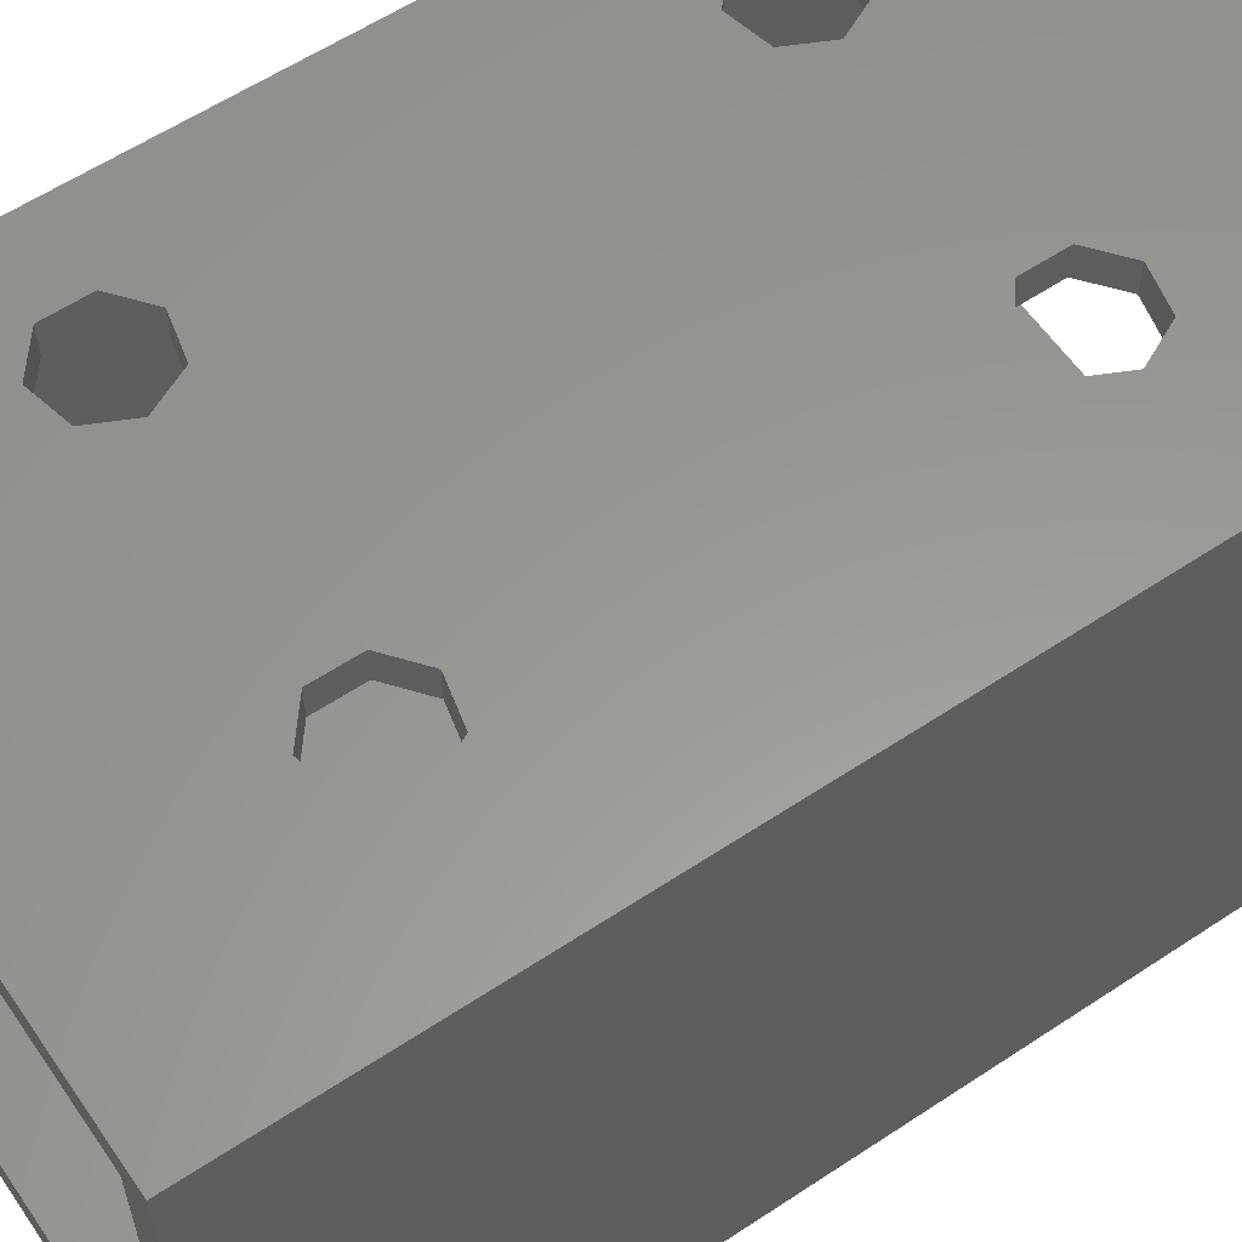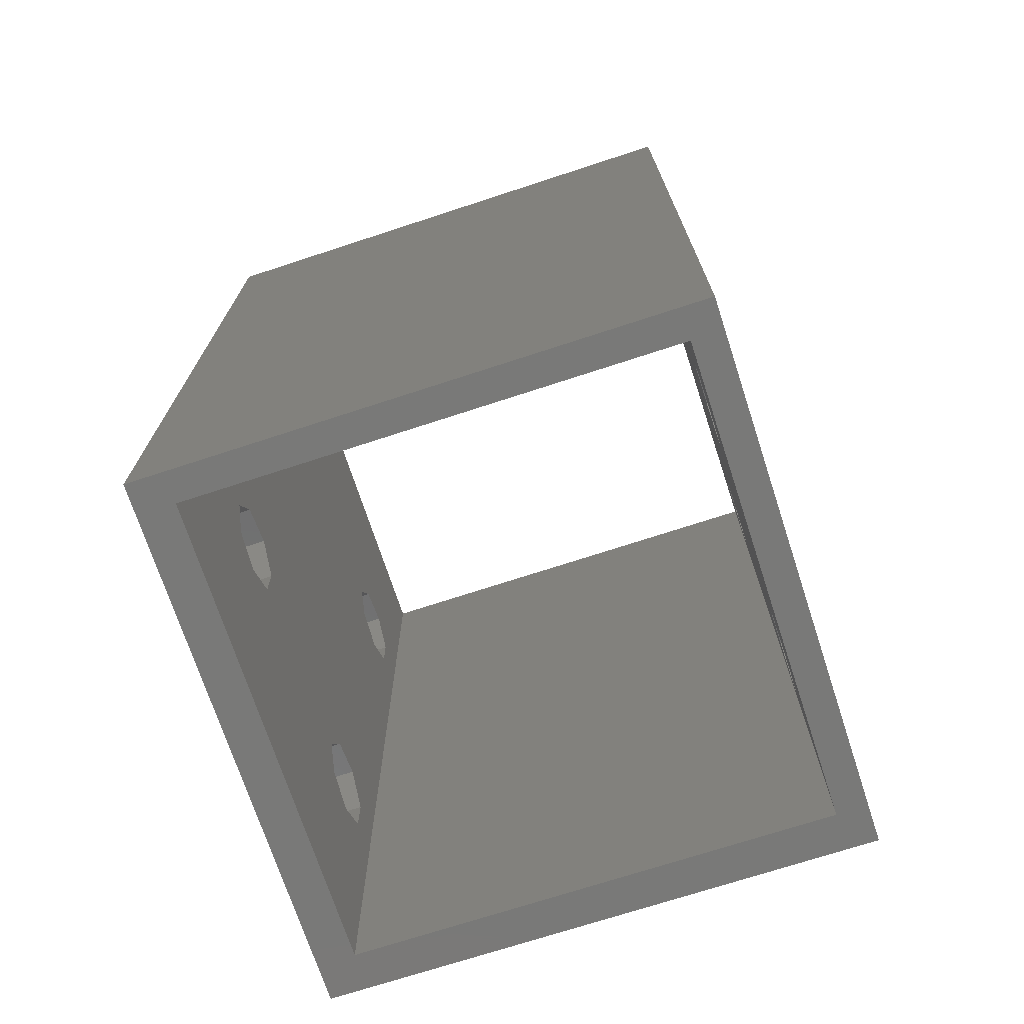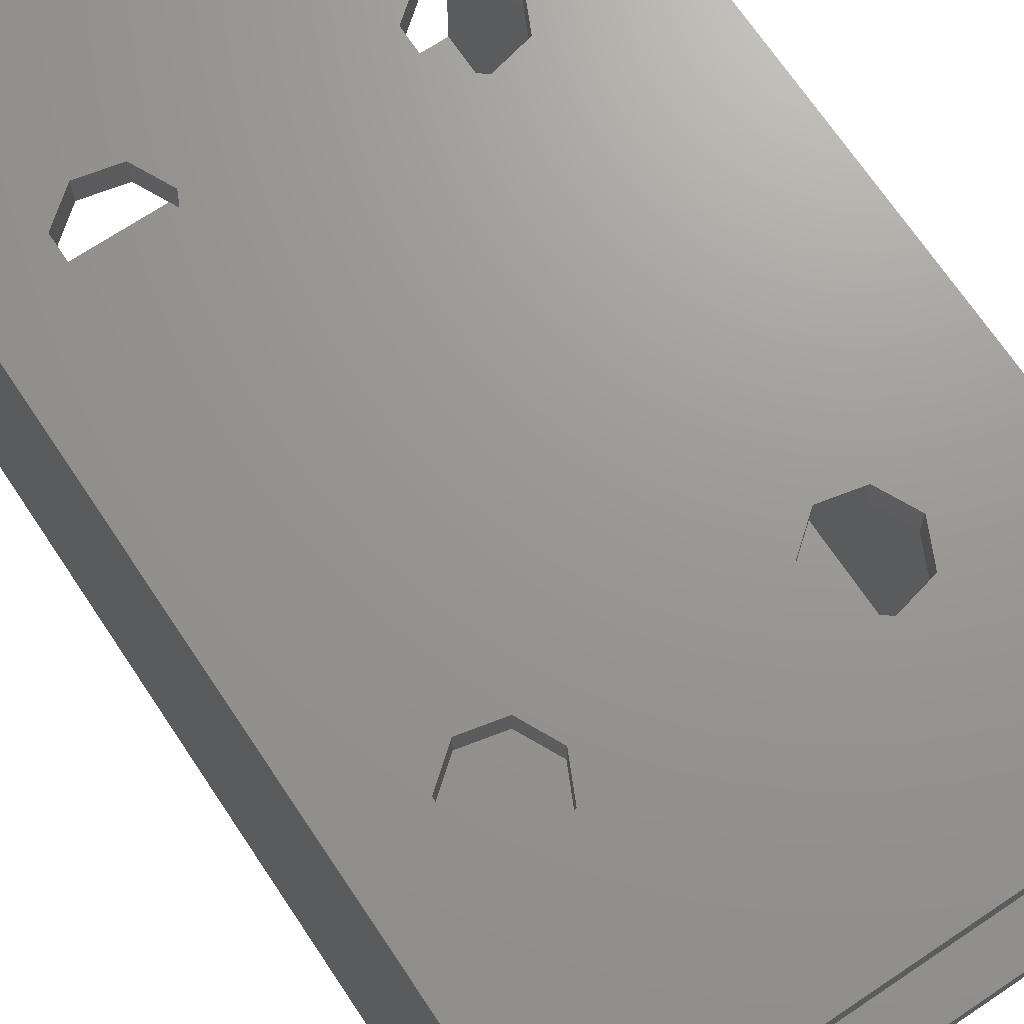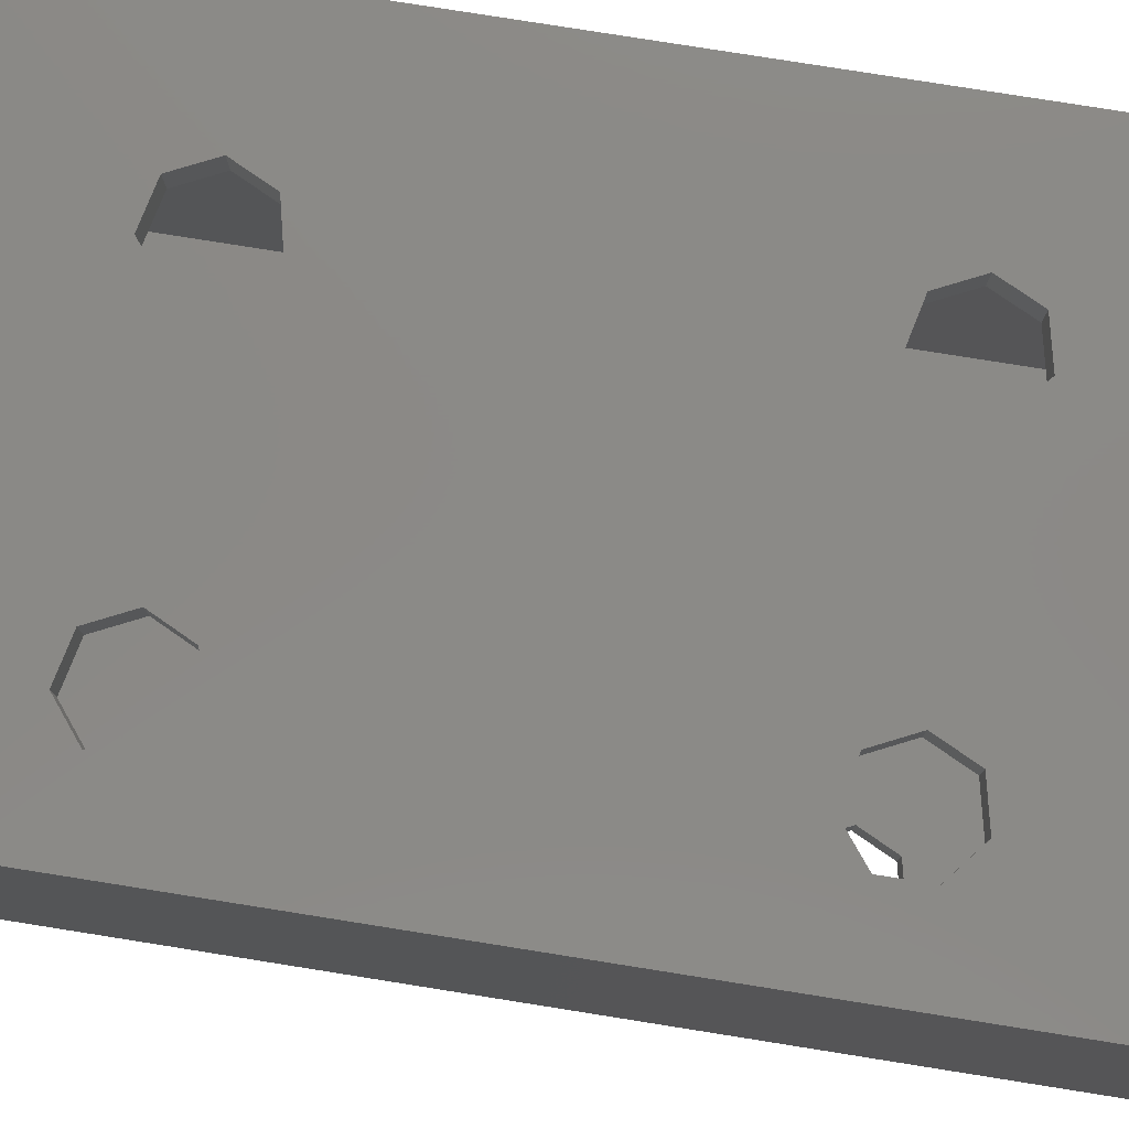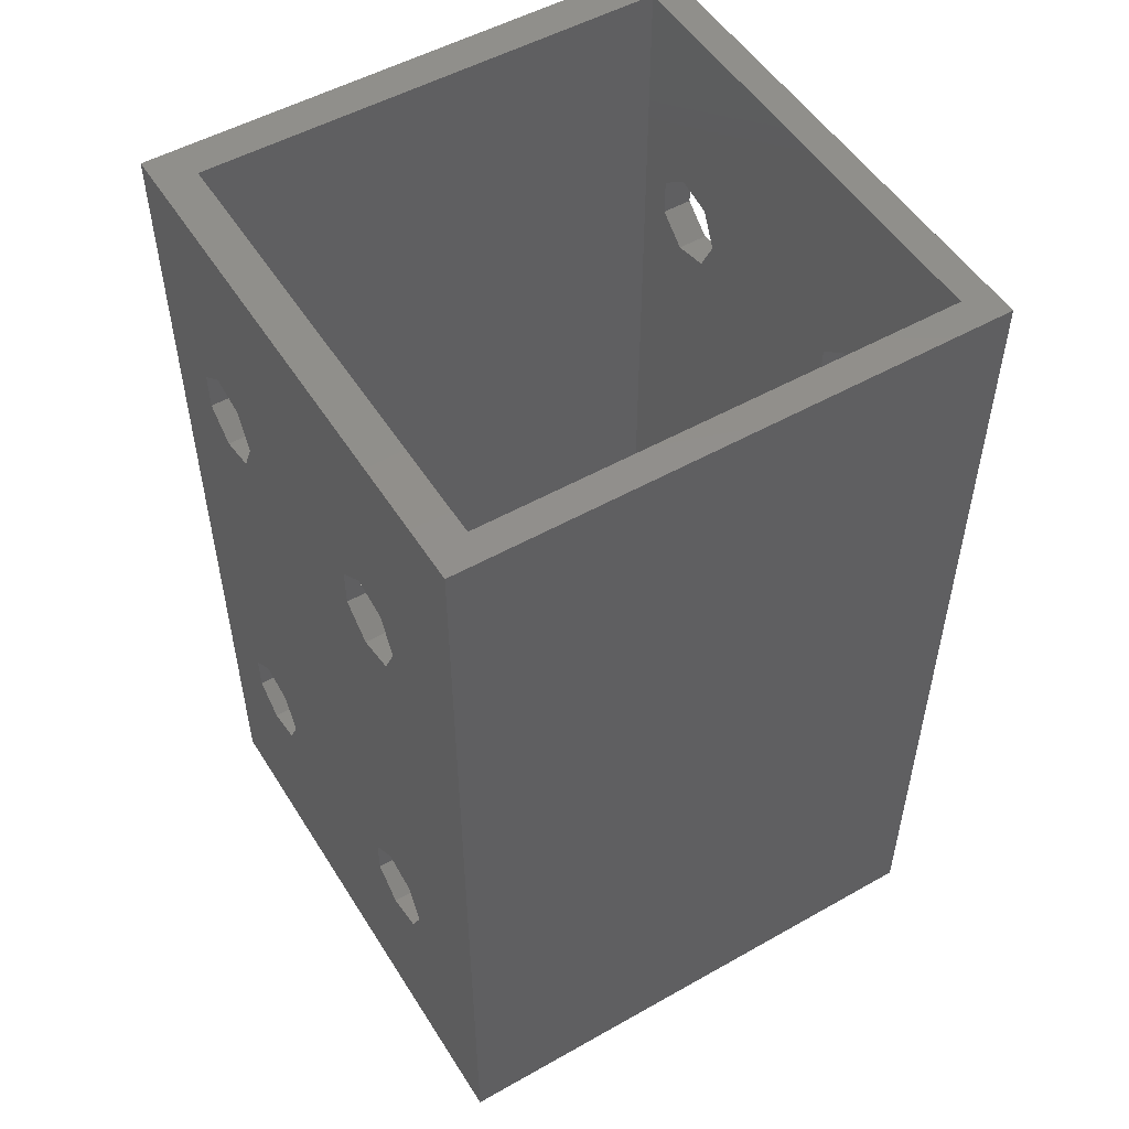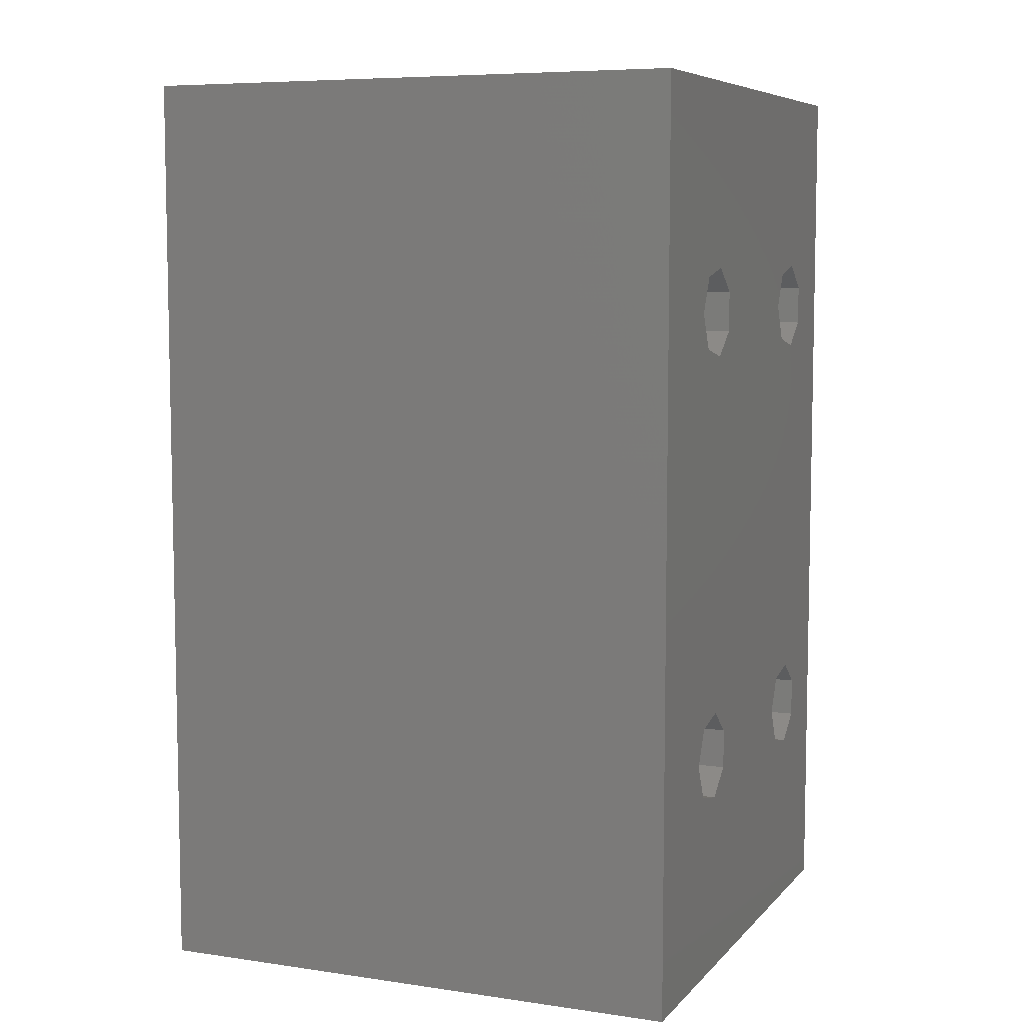
<metadata>
{"format":"stl","ext":"stl","renderer":"f3d","projection":"perspective","resolution":1024,"background":"white","views":[{"elev":59.1,"azim":55.7,"up":"+Y"},{"elev":-72.0,"azim":108.1,"up":"+Z"},{"elev":70.1,"azim":-33.8,"up":"+Y"},{"elev":79.6,"azim":-81.0,"up":"+Y"},{"elev":51.8,"azim":58.6,"up":"+Z"},{"elev":7.2,"azim":112.6,"up":"+Z"}]}
</metadata>
<code>
# stl→obj: 128 verts, 288 faces
v 0 0 0
v 0 23.8 40
v 0 23.8 0
v 0 0 40
v 22.45 1.65 40
v 23.8 23.8 40
v 22.45 22.45 40
v 1.65 22.45 40
v 1.65 1.65 40
v 23.8 0 40
v 23.8 23.8 0
v 23.8 0 0
v 22.45 1.65 0
v 1.65 1.65 0
v 22.45 22.45 0
v 1.65 22.45 0
v 6.247 0 28.44
v 6.247 0 11.56
v 16.55 0 11.95
v 15.2 0 10.87
v 7 0 10
v 15.2 0 9.132
v 6.247 0 8.436
v 4.555 0 8.05
v 16.55 0 8.05
v 6.247 0 31.56
v 16.55 0 31.95
v 15.2 0 30.87
v 7 0 30
v 15.2 0 29.13
v 4.555 0 11.95
v 4.555 0 28.05
v 16.55 0 28.05
v 4.555 0 31.95
v 3.198 0 30.87
v 3.198 0 29.13
v 3.198 0 10.87
v 3.198 0 9.132
v 18.25 0 31.56
v 19 0 30
v 18.25 0 28.44
v 18.25 0 11.56
v 19 0 10
v 18.25 0 8.436
v 6.247 23.8 28.44
v 6.247 23.8 11.56
v 4.555 23.8 11.95
v 15.2 23.8 10.87
v 16.55 23.8 11.95
v 7 23.8 10
v 15.2 23.8 9.132
v 6.247 23.8 8.436
v 16.55 23.8 8.05
v 6.247 23.8 31.56
v 4.555 23.8 31.95
v 15.2 23.8 30.87
v 16.55 23.8 31.95
v 7 23.8 30
v 15.2 23.8 29.13
v 16.55 23.8 28.05
v 18.25 23.8 31.56
v 19 23.8 30
v 18.25 23.8 28.44
v 18.25 23.8 11.56
v 19 23.8 10
v 18.25 23.8 8.436
v 3.198 23.8 30.87
v 3.198 23.8 29.13
v 4.555 23.8 28.05
v 3.198 23.8 10.87
v 3.198 23.8 9.132
v 4.555 23.8 8.05
v 6.247 1.65 28.44
v 6.247 1.65 11.56
v 4.555 1.65 11.95
v 15.2 1.65 10.87
v 16.55 1.65 11.95
v 7 1.65 10
v 15.2 1.65 9.132
v 6.247 1.65 8.436
v 16.55 1.65 8.05
v 6.247 1.65 31.56
v 4.555 1.65 31.95
v 15.2 1.65 30.87
v 16.55 1.65 31.95
v 7 1.65 30
v 15.2 1.65 29.13
v 16.55 1.65 28.05
v 18.25 1.65 31.56
v 19 1.65 30
v 18.25 1.65 28.44
v 18.25 1.65 11.56
v 19 1.65 10
v 18.25 1.65 8.436
v 3.198 1.65 30.87
v 3.198 1.65 29.13
v 4.555 1.65 28.05
v 3.198 1.65 10.87
v 3.198 1.65 9.132
v 4.555 1.65 8.05
v 6.247 22.45 28.44
v 6.247 22.45 11.56
v 16.55 22.45 11.95
v 15.2 22.45 10.87
v 7 22.45 10
v 15.2 22.45 9.132
v 6.247 22.45 8.436
v 4.555 22.45 8.05
v 16.55 22.45 8.05
v 6.247 22.45 31.56
v 16.55 22.45 31.95
v 15.2 22.45 30.87
v 7 22.45 30
v 15.2 22.45 29.13
v 4.555 22.45 11.95
v 4.555 22.45 28.05
v 16.55 22.45 28.05
v 4.555 22.45 31.95
v 3.198 22.45 30.87
v 3.198 22.45 29.13
v 3.198 22.45 10.87
v 3.198 22.45 9.132
v 18.25 22.45 31.56
v 19 22.45 30
v 18.25 22.45 28.44
v 18.25 22.45 11.56
v 19 22.45 10
v 18.25 22.45 8.436
f 1 2 3
f 2 1 4
f 5 6 7
f 6 8 7
f 8 2 9
f 2 8 6
f 6 5 10
f 9 10 5
f 9 4 10
f 4 9 2
f 10 11 6
f 11 10 12
f 12 13 11
f 12 14 13
f 3 14 1
f 1 14 12
f 15 11 13
f 16 11 15
f 16 3 11
f 14 3 16
f 17 18 19
f 18 20 19
f 21 20 18
f 21 22 20
f 23 22 21
f 1 23 24
f 23 25 22
f 4 26 27
f 26 28 27
f 29 28 26
f 29 30 28
f 17 30 29
f 31 17 32
f 17 33 30
f 26 4 34
f 4 35 34
f 4 36 35
f 18 17 31
f 36 31 32
f 37 36 4
f 36 37 31
f 1 37 4
f 23 1 25
f 38 1 24
f 37 1 38
f 4 27 10
f 39 10 27
f 40 10 39
f 17 19 33
f 33 19 41
f 42 41 19
f 41 42 40
f 43 40 42
f 40 43 10
f 12 25 1
f 43 12 10
f 44 12 43
f 25 12 44
f 45 46 47
f 48 46 49
f 48 50 46
f 51 50 48
f 51 52 50
f 53 52 51
f 3 52 53
f 2 54 55
f 56 54 57
f 56 58 54
f 59 58 56
f 59 45 58
f 60 45 59
f 49 45 60
f 6 57 2
f 6 61 57
f 6 62 61
f 46 45 49
f 63 49 60
f 64 63 62
f 65 62 6
f 63 64 49
f 62 65 64
f 3 53 11
f 66 11 53
f 65 11 66
f 11 65 6
f 54 2 57
f 67 2 55
f 68 2 67
f 45 47 69
f 69 47 68
f 70 68 47
f 68 70 2
f 3 70 71
f 70 3 2
f 72 3 71
f 52 3 72
f 9 16 8
f 16 9 14
f 13 7 15
f 7 13 5
f 73 74 75
f 76 74 77
f 76 78 74
f 79 78 76
f 79 80 78
f 81 80 79
f 14 80 81
f 9 82 83
f 84 82 85
f 84 86 82
f 87 86 84
f 87 73 86
f 88 73 87
f 77 73 88
f 5 85 9
f 5 89 85
f 5 90 89
f 74 73 77
f 91 77 88
f 92 91 90
f 93 90 5
f 91 92 77
f 90 93 92
f 14 81 13
f 94 13 81
f 93 13 94
f 13 93 5
f 82 9 85
f 95 9 83
f 96 9 95
f 73 75 97
f 97 75 96
f 98 96 75
f 96 98 9
f 14 98 99
f 98 14 9
f 100 14 99
f 80 14 100
f 101 102 103
f 102 104 103
f 105 104 102
f 105 106 104
f 107 106 105
f 16 107 108
f 107 109 106
f 8 110 111
f 110 112 111
f 113 112 110
f 113 114 112
f 101 114 113
f 115 101 116
f 101 117 114
f 110 8 118
f 8 119 118
f 8 120 119
f 102 101 115
f 120 115 116
f 121 120 8
f 120 121 115
f 16 121 8
f 107 16 109
f 122 16 108
f 121 16 122
f 8 111 7
f 123 7 111
f 124 7 123
f 101 103 117
f 117 103 125
f 126 125 103
f 125 126 124
f 127 124 126
f 124 127 7
f 15 109 16
f 127 15 7
f 128 15 127
f 109 15 128
f 21 74 78
f 74 21 18
f 105 46 50
f 46 105 102
f 31 74 18
f 74 31 75
f 115 46 102
f 46 115 47
f 37 99 98
f 99 37 38
f 121 71 70
f 71 121 122
f 99 24 100
f 24 99 38
f 71 108 72
f 108 71 122
f 37 75 31
f 75 37 98
f 121 47 115
f 47 121 70
f 100 23 80
f 23 100 24
f 72 107 52
f 107 72 108
f 23 78 80
f 78 23 21
f 107 50 52
f 50 107 105
f 43 92 93
f 92 43 42
f 127 64 65
f 64 127 126
f 19 92 42
f 92 19 77
f 103 64 126
f 64 103 49
f 20 79 76
f 79 20 22
f 104 51 48
f 51 104 106
f 79 25 81
f 25 79 22
f 51 109 53
f 109 51 106
f 20 77 19
f 77 20 76
f 104 49 103
f 49 104 48
f 81 44 94
f 44 81 25
f 53 128 66
f 128 53 109
f 44 93 94
f 93 44 43
f 128 65 66
f 65 128 127
f 29 82 86
f 82 29 26
f 113 54 58
f 54 113 110
f 34 82 26
f 82 34 83
f 118 54 110
f 54 118 55
f 96 32 97
f 32 96 36
f 68 116 69
f 116 68 120
f 35 83 34
f 83 35 95
f 119 55 118
f 55 119 67
f 35 96 95
f 96 35 36
f 119 68 67
f 68 119 120
f 97 17 73
f 17 97 32
f 69 101 45
f 101 69 116
f 17 86 73
f 86 17 29
f 101 58 45
f 58 101 113
f 40 89 90
f 89 40 39
f 124 61 62
f 61 124 123
f 27 89 39
f 89 27 85
f 111 61 123
f 61 111 57
f 87 33 88
f 33 87 30
f 59 117 60
f 117 59 114
f 28 85 27
f 85 28 84
f 112 57 111
f 57 112 56
f 28 87 84
f 87 28 30
f 112 59 56
f 59 112 114
f 88 41 91
f 41 88 33
f 60 125 63
f 125 60 117
f 41 90 91
f 90 41 40
f 125 62 63
f 62 125 124

</code>
